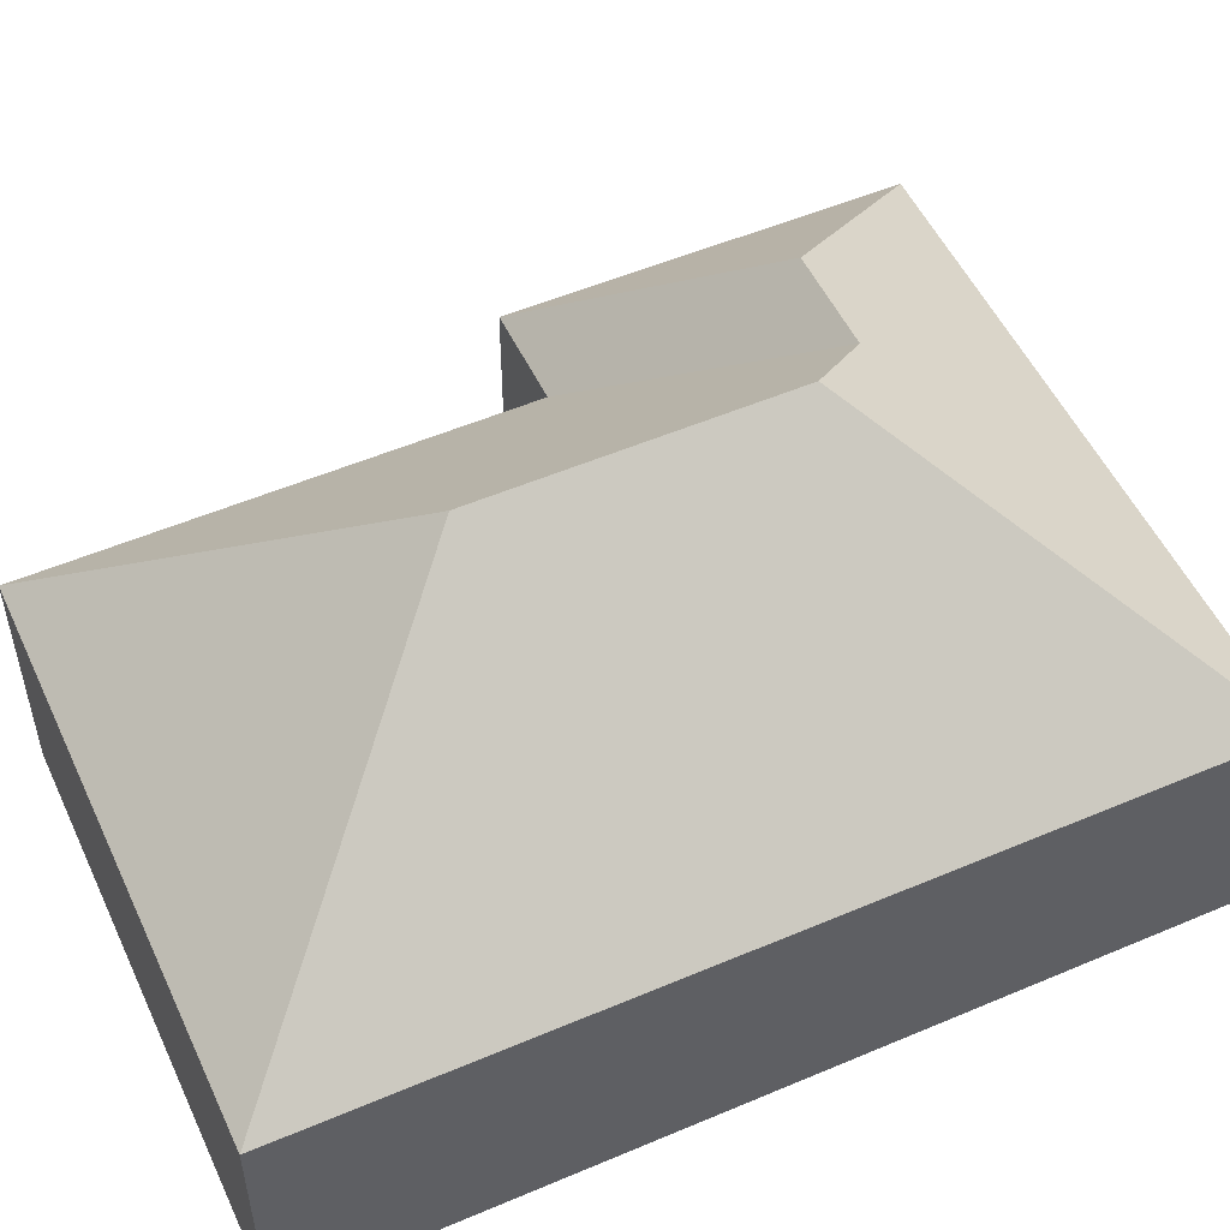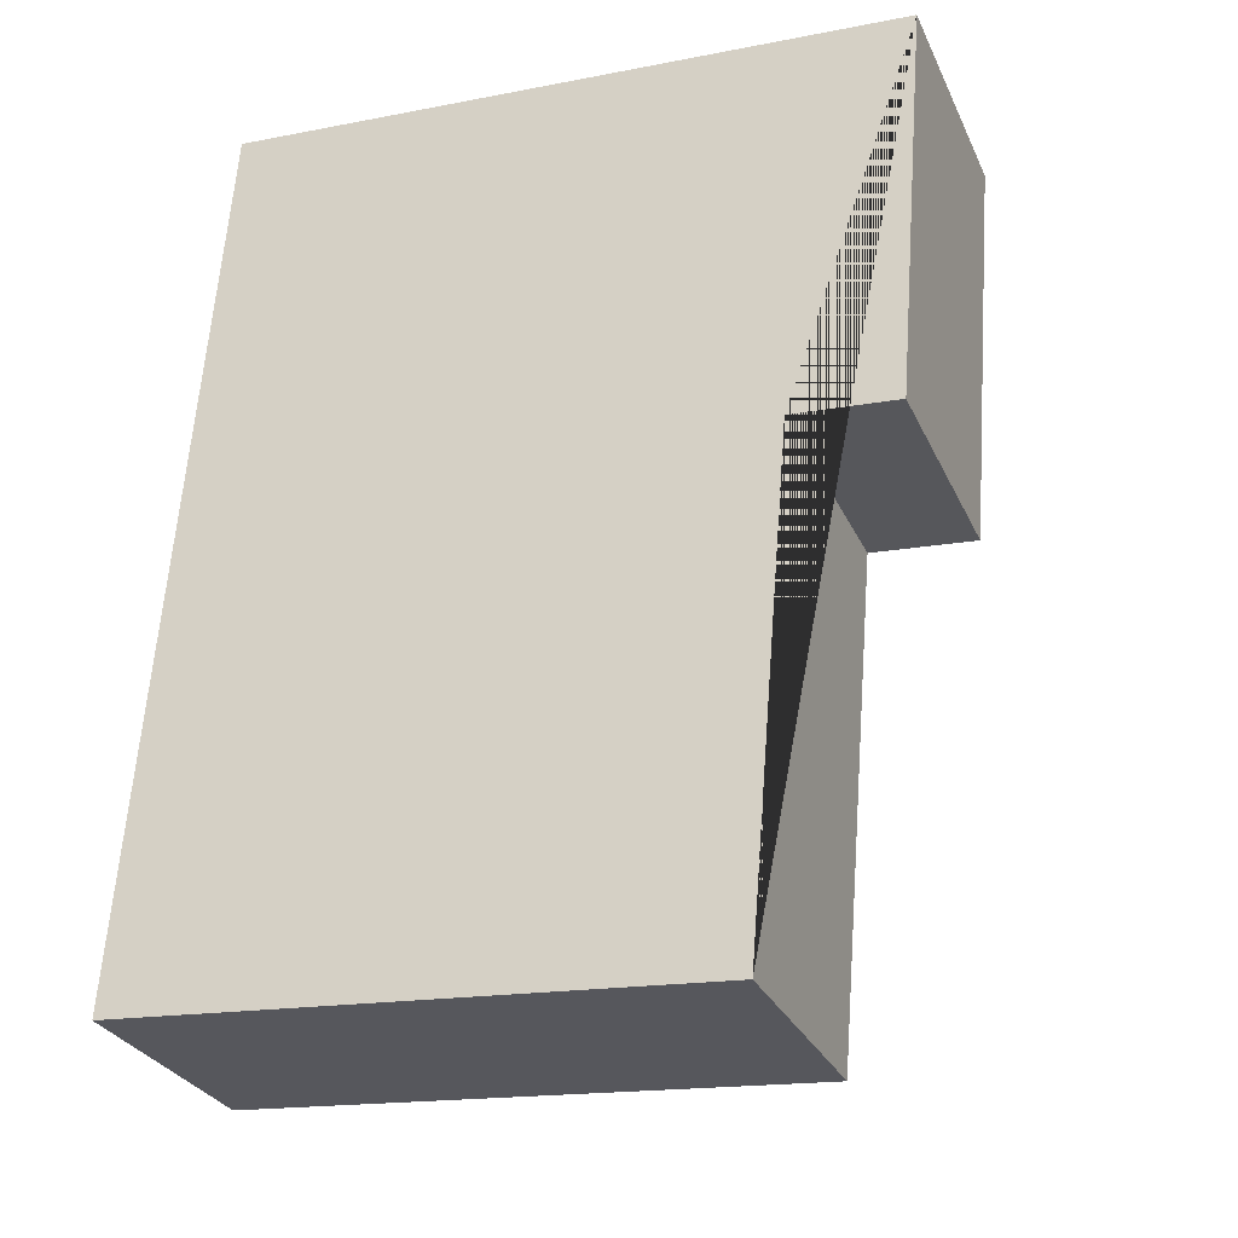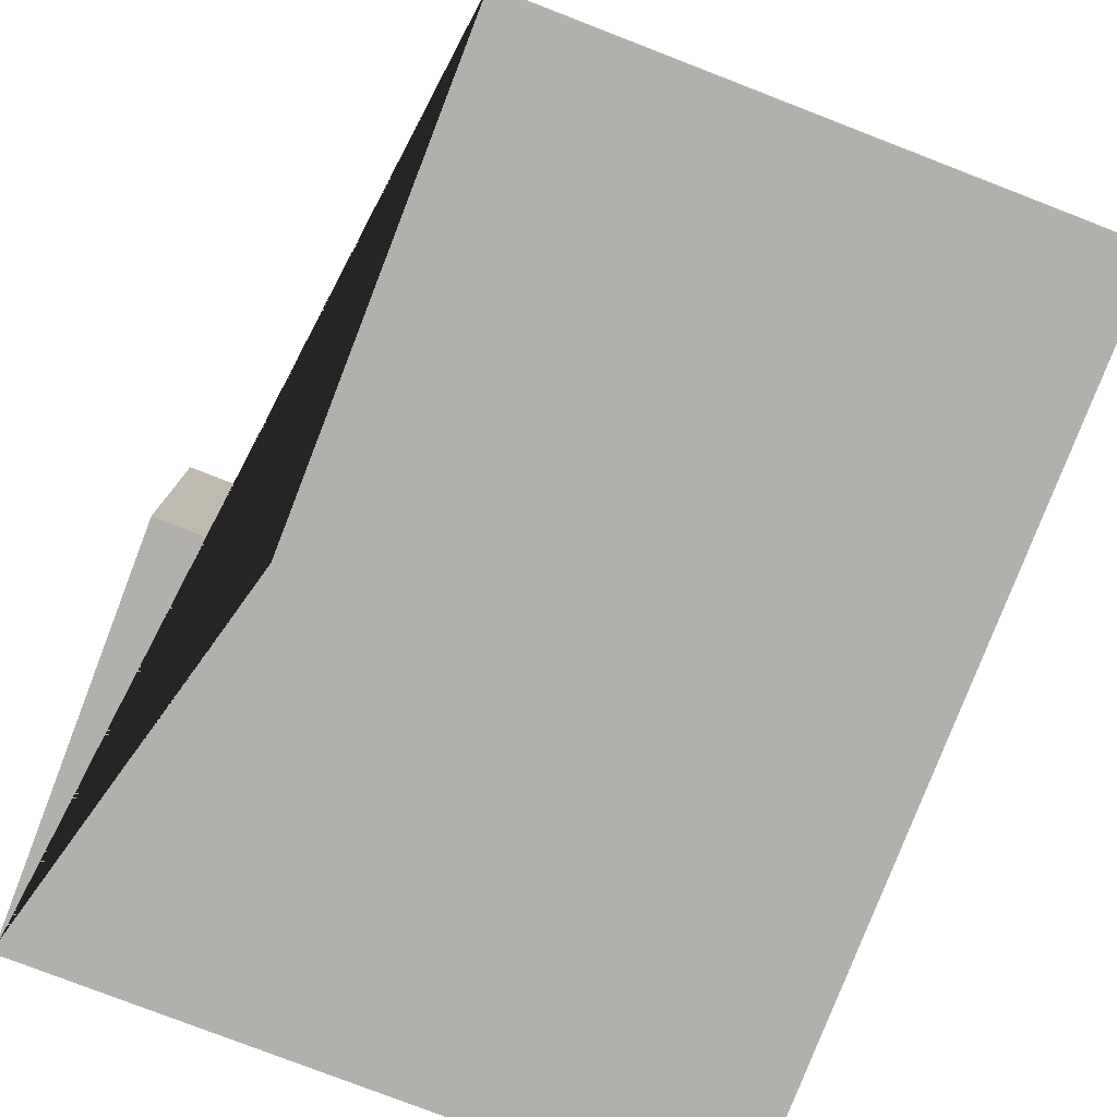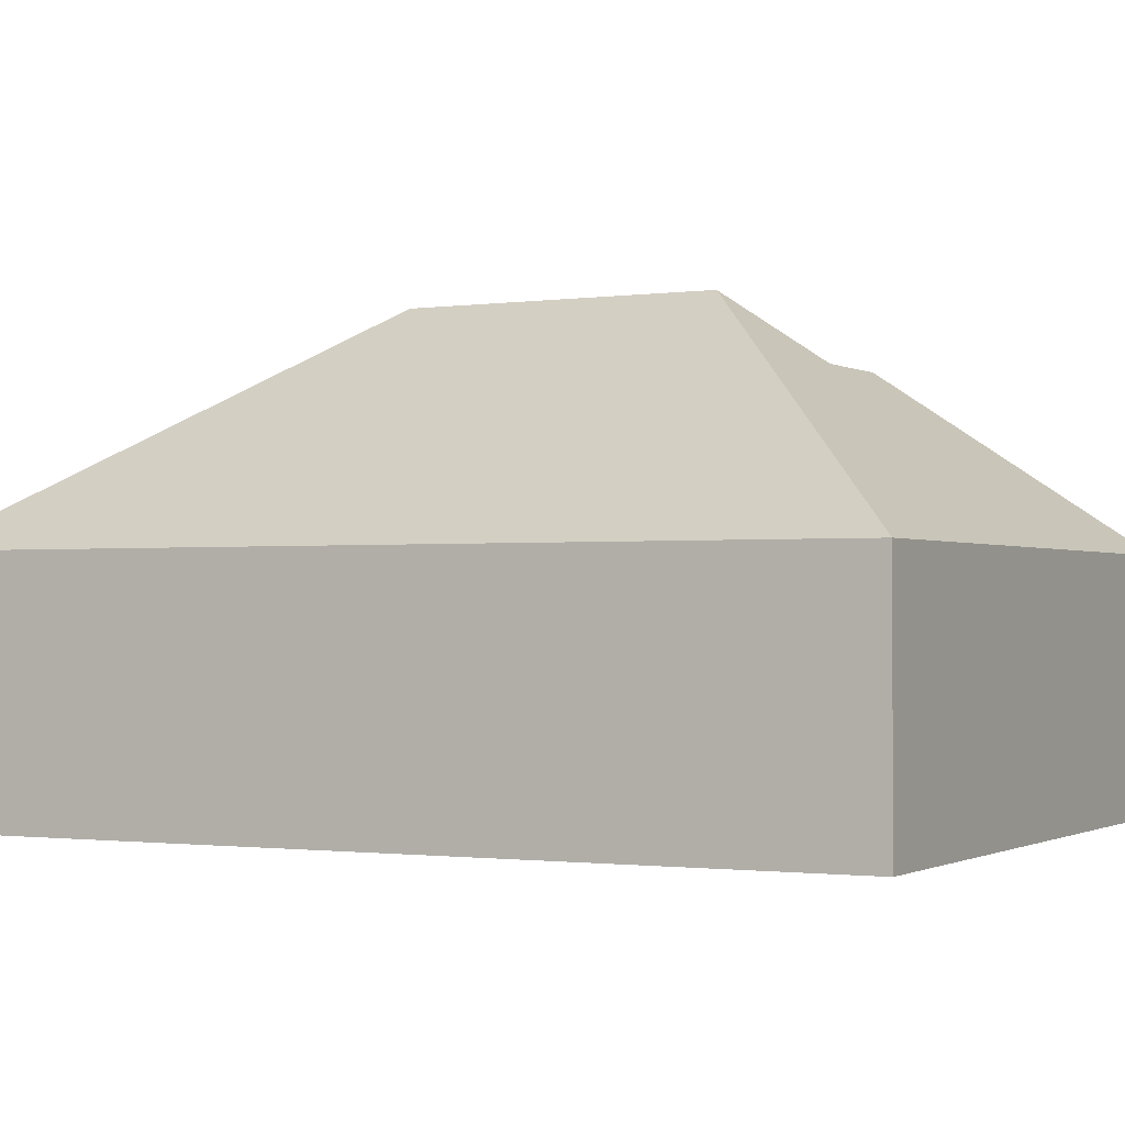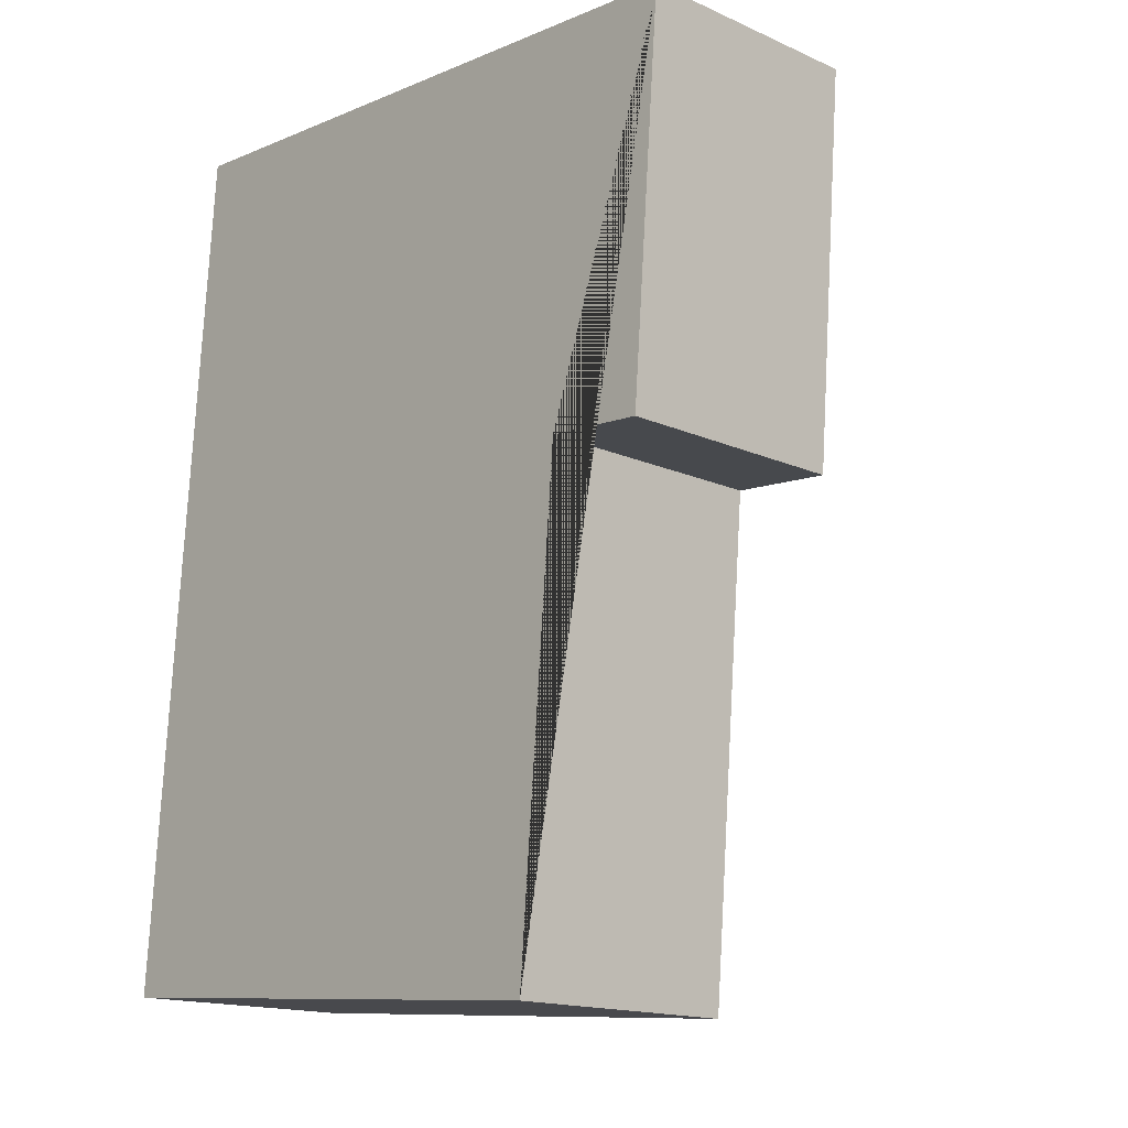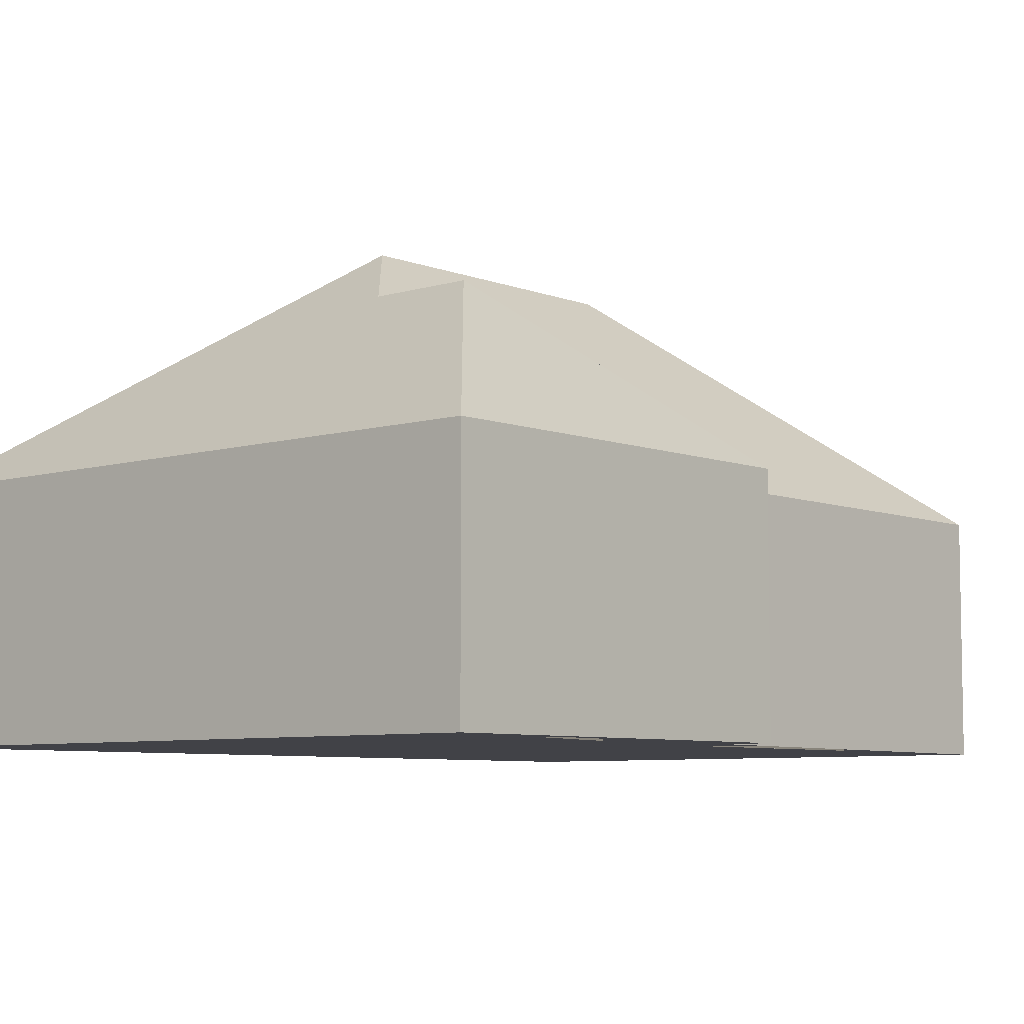
<metadata>
{"format":"obj","ext":"obj","renderer":"f3d","projection":"perspective","resolution":1024,"background":"white","views":[{"elev":52.5,"azim":-110.1,"up":"+Y"},{"elev":-29.1,"azim":21.1,"up":"+Z"},{"elev":-78.6,"azim":163.4,"up":"+Y"},{"elev":-1.1,"azim":-57.9,"up":"+Y"},{"elev":-15.8,"azim":47.1,"up":"+Z"},{"elev":-6.8,"azim":45.9,"up":"+Y"}]}
</metadata>
<code>
o CG10_500_048077_0005
v 243.9 75 -30.71
v 34.53 75 -14.33
v 149.1 125.9 -86.9
v 181.5 126.1 -89.58
v 125.5 145 -108.9
v 234.2 75 -154.5
v 202 75 -151.7
v 117.9 144.9 -203.9
v 189.5 75 -304.5
v 12.98 75 -290.7
v 243.9 0 -30.71
v 34.53 0 -14.33
v 12.98 0 -290.7
v 189.5 0 -304.5
v 202 0 -151.7
v 234.2 0 -154.5
f 2 1 4 3 5
f 1 4 6
f 6 4 3 7
f 7 3 5 8 9
f 9 8 10
f 2 5 8 10
f 11 12 13 14 15 16
f 1 11 12 2
f 2 12 13 10
f 10 13 14 9
f 9 14 15 7
f 7 15 16 6
f 6 16 11 1

</code>
